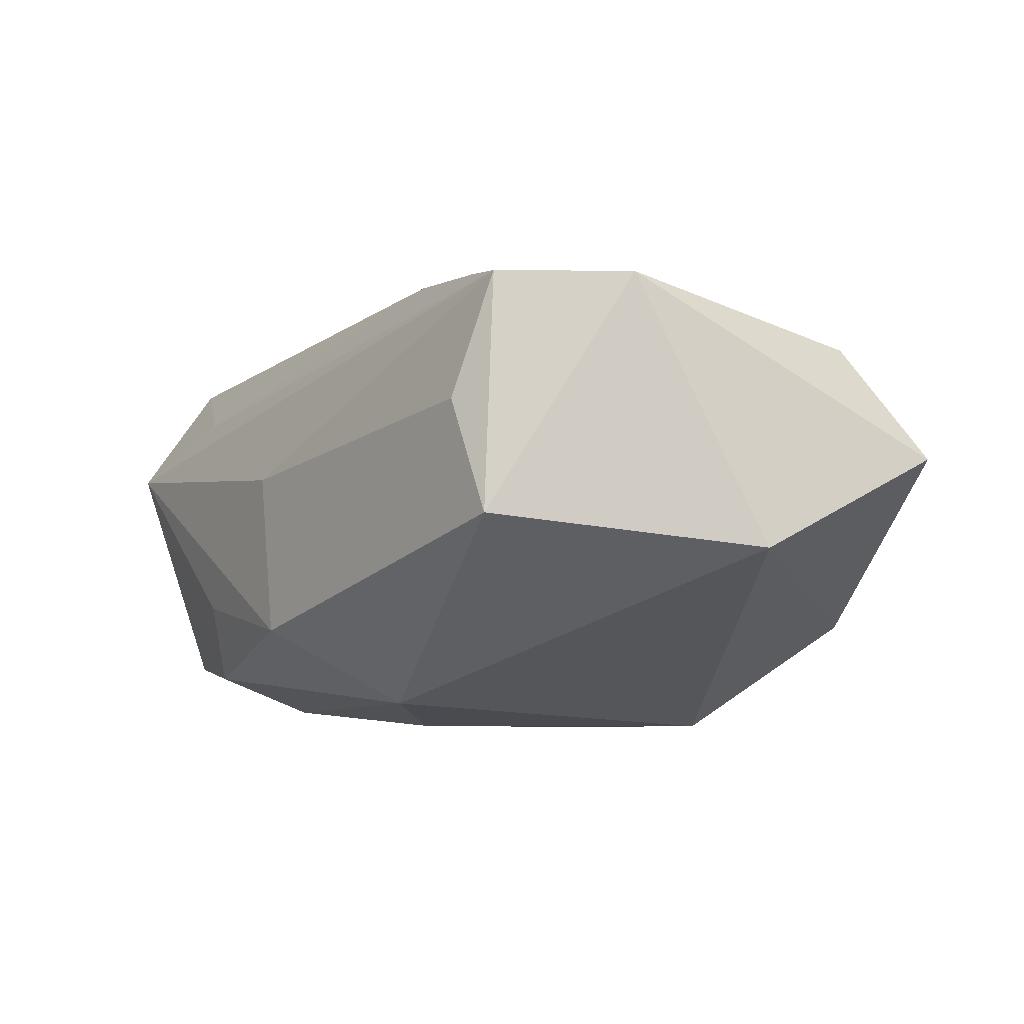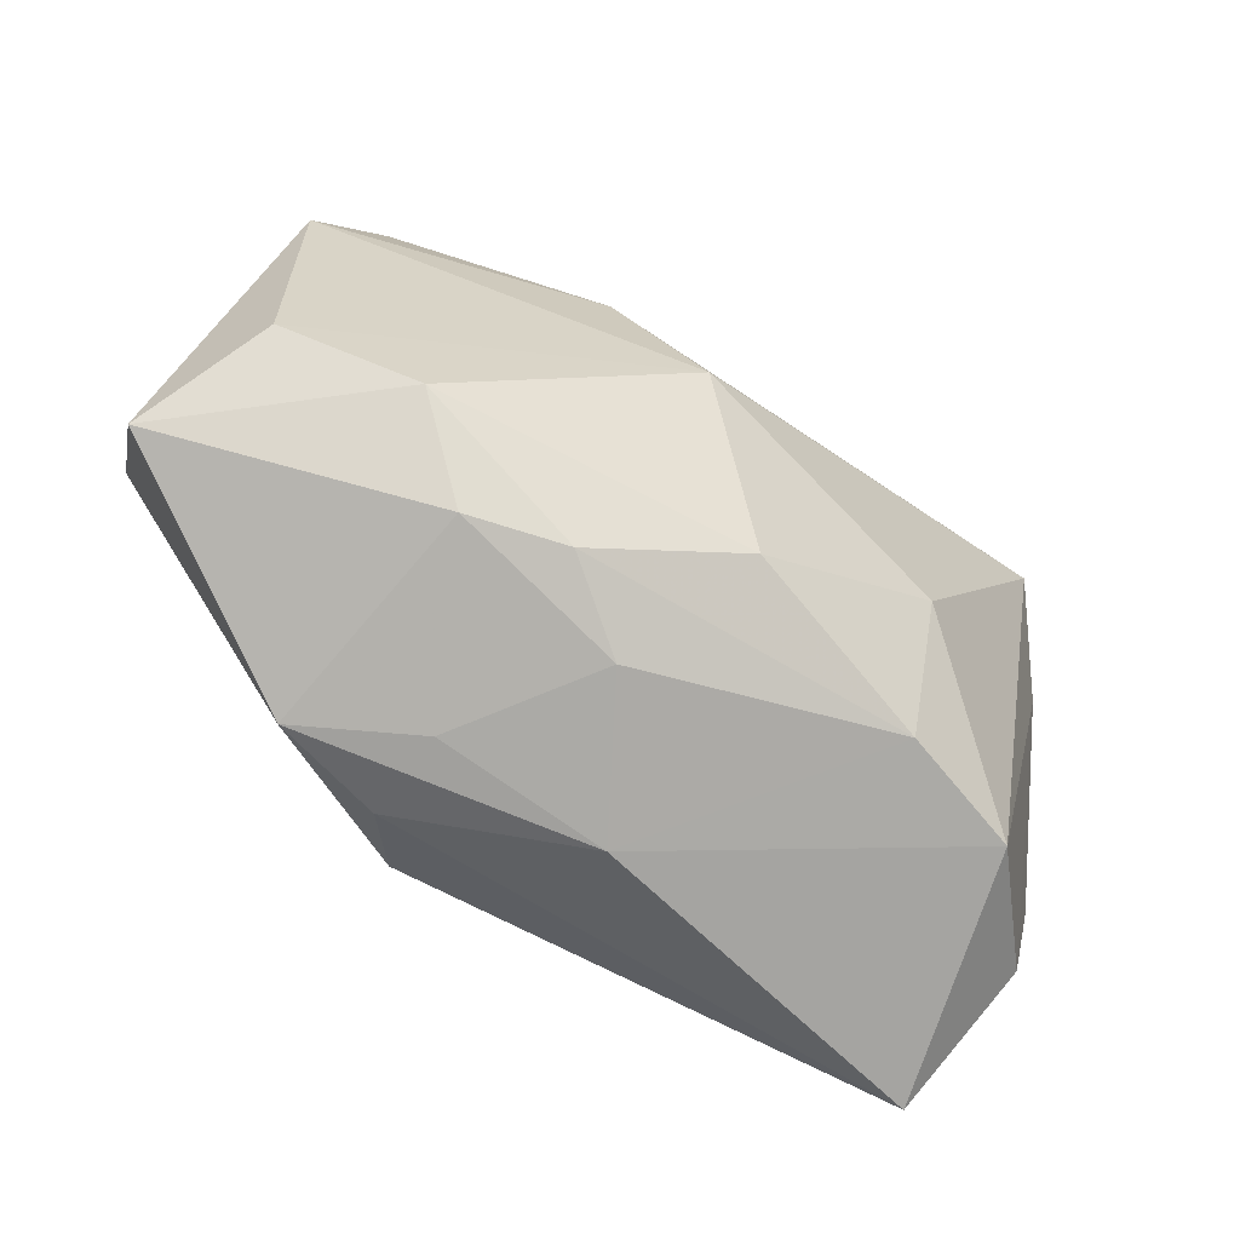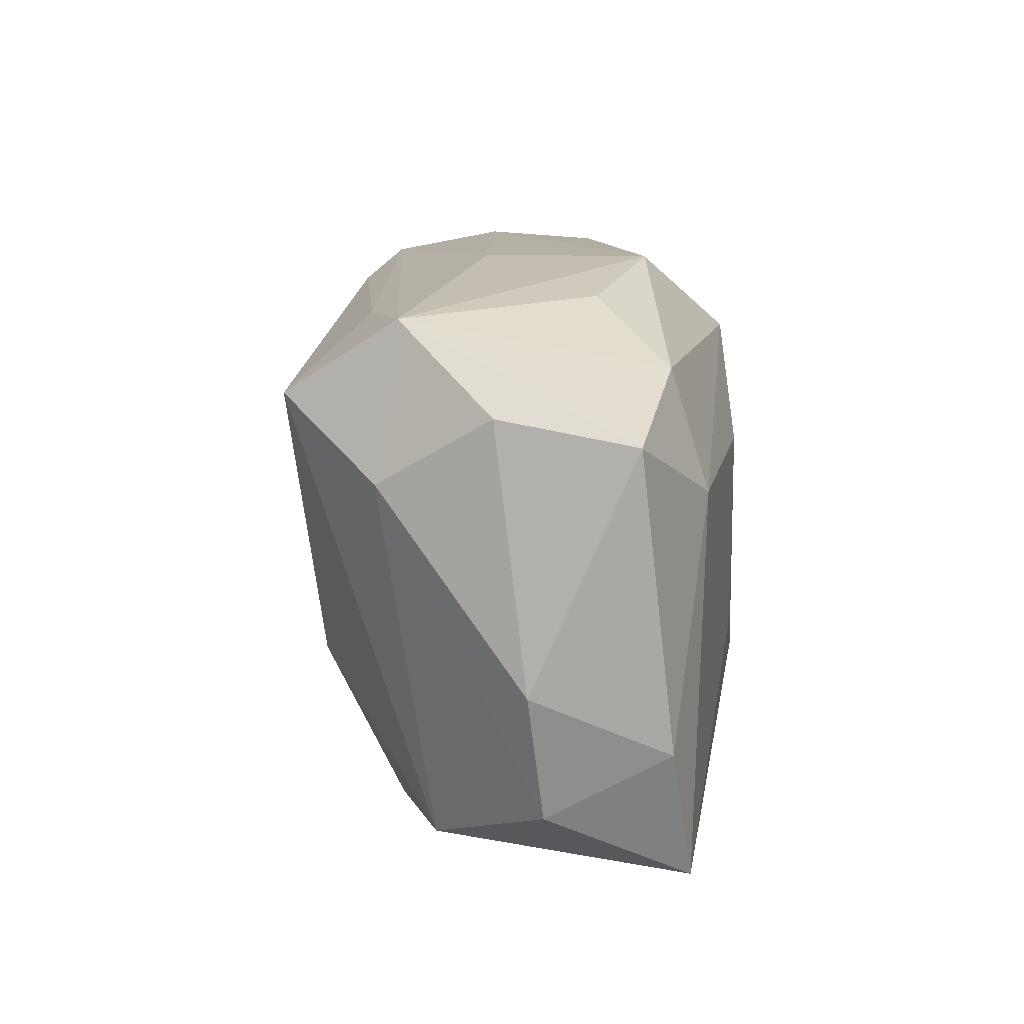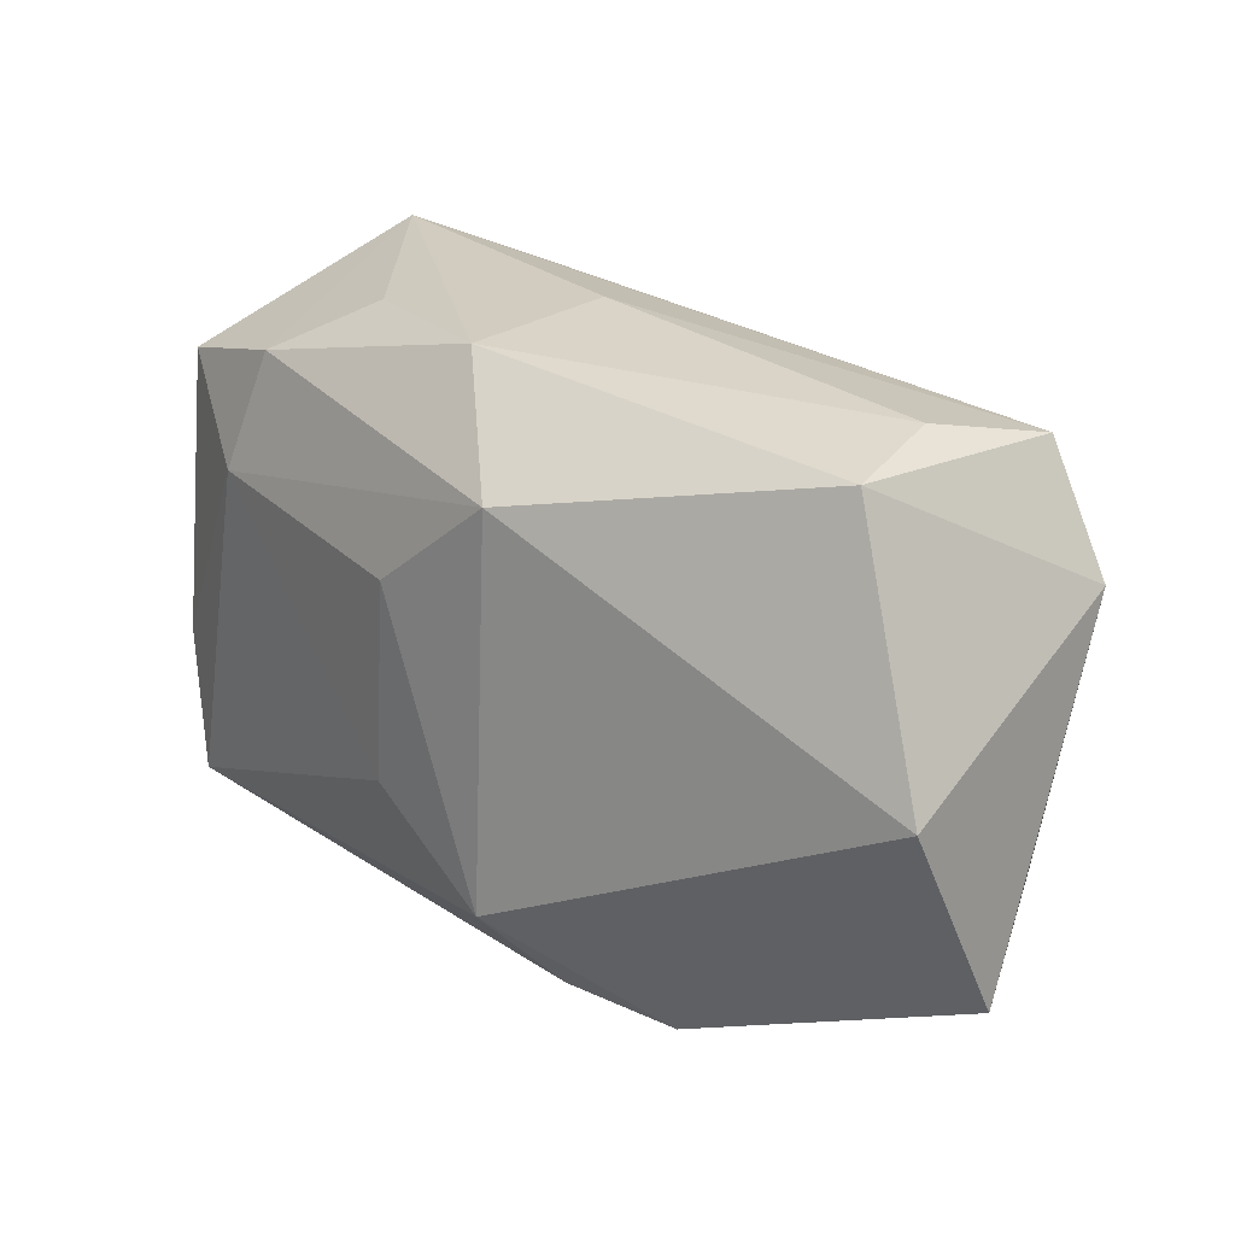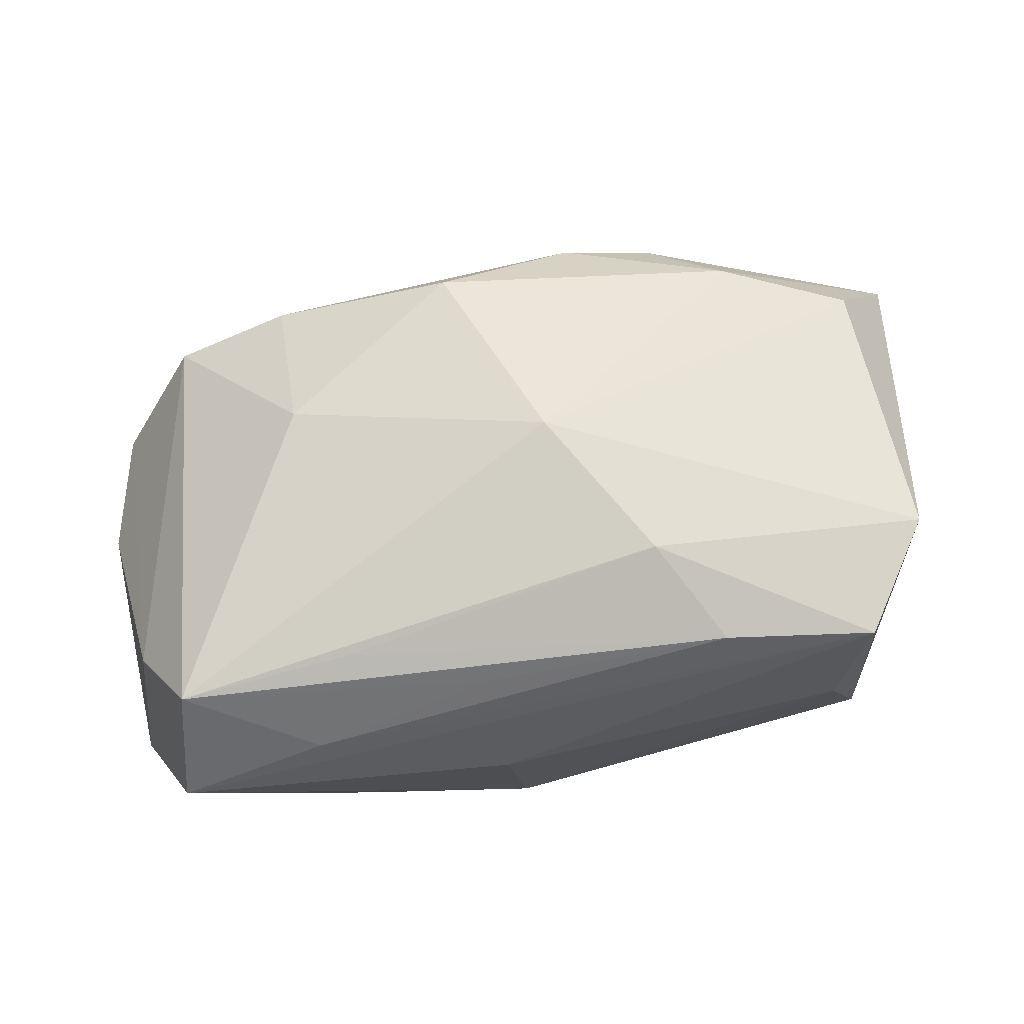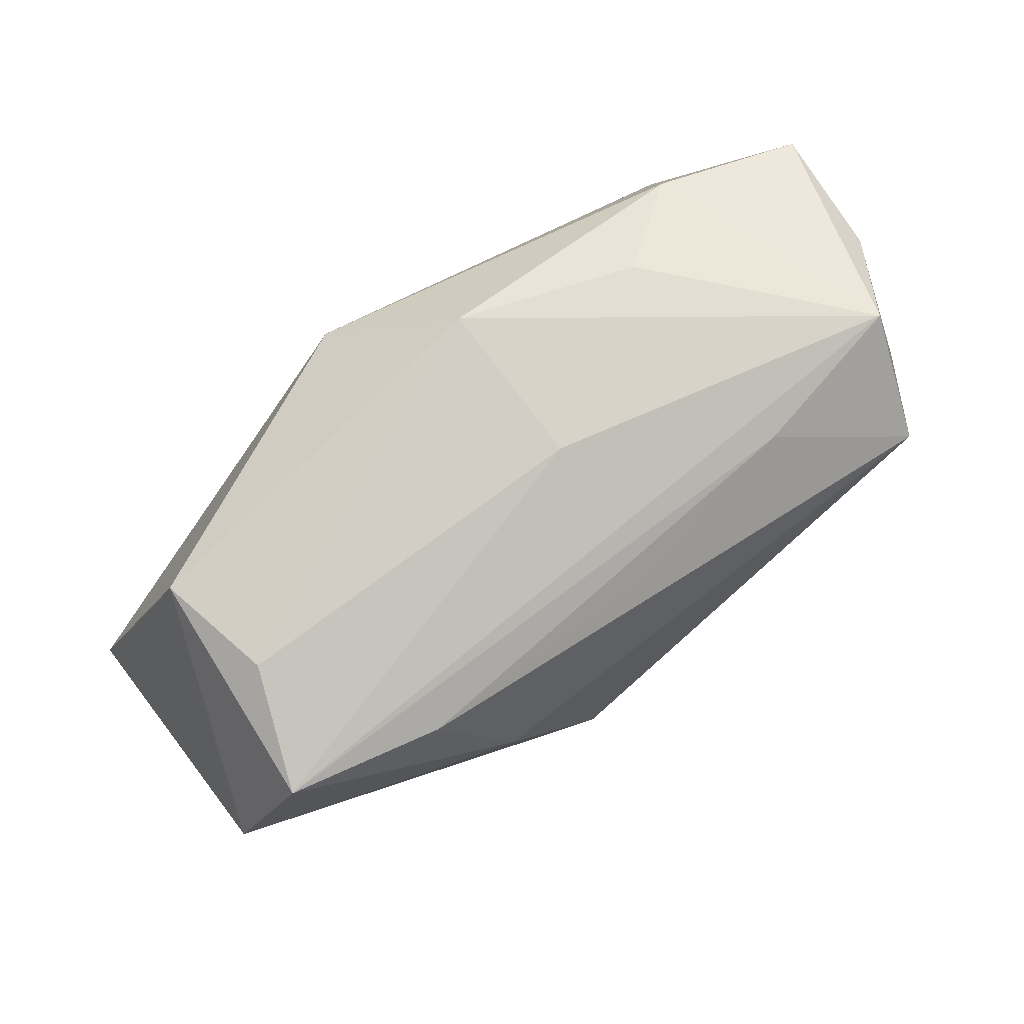
<metadata>
{"format":"obj","ext":"obj","renderer":"f3d","projection":"perspective","resolution":1024,"background":"white","views":[{"elev":-6.7,"azim":-122.3,"up":"+Z"},{"elev":-73.5,"azim":-27.0,"up":"+Y"},{"elev":15.7,"azim":97.1,"up":"+Y"},{"elev":25.0,"azim":-129.7,"up":"+Y"},{"elev":71.5,"azim":172.5,"up":"+Z"},{"elev":78.4,"azim":-29.2,"up":"+Y"}]}
</metadata>
<code>
v 0.03661 0.01171 0.007818
v -0.01353 -0.02358 -0.01445
v -0.01255 0.0111 0.02226
v 0.0381 -0.01622 -0.006231
v -0.009587 0.01699 -0.01862
v -0.03277 0.02201 -0.003339
v 0.002691 -0.02711 -0.008004
v 0.01694 0.02416 -0.008496
v -0.02291 -0.02462 -0.01092
v -0.03186 0.02055 0.01756
v 0.002778 -0.01012 -0.02052
v 0.02428 0.0194 -0.01542
v -0.02415 -0.01836 0.01547
v -0.003109 -0.0264 0.004968
v 0.000851 0.02526 -0.01159
v 0.04025 -0.004863 -0.005102
v 0.03058 -0.0212 0.004051
v -0.009522 -0.02453 0.0109
v -0.03807 0.01026 0.01753
v 0.0202 0.02292 0.01094
v 0.0374 -0.01031 -0.01689
v -0.01235 -0.02586 -0.006136
v 0.003278 -0.02059 0.01571
v -0.03601 -0.01443 0.01361
v 0.01985 -0.02232 0.008775
v 0.03211 0.01815 0.01619
v -0.01005 -0.01674 -0.02052
v 0.01656 0.01649 0.01797
v -0.01813 0.01956 0.01875
v 0.03382 -0.02248 -0.0184
v -0.01807 -0.02412 0.009345
v 0.00398 0.02009 0.01612
v -0.02917 0.02311 0.006693
v 0.02583 0.00917 -0.01886
v 0.002864 0.02546 0.003114
v 0.001282 0.008003 -0.02052
v 0.03797 0.01778 -0.00206
v 0.03363 0.02483 0.006273
v 0.03797 0.01575 -0.01391
v -0.004109 -0.00189 0.02308
v 0.01922 -0.008588 0.01589
v -0.04219 -0.01915 0.003099
v -0.04219 -0.0006454 -0.005872
f 40 19 24
f 27 43 5
f 9 43 27
f 16 21 39
f 39 12 38
f 4 21 16
f 40 24 13
f 5 43 6
f 6 43 19
f 42 43 9
f 42 13 24
f 42 24 19
f 19 43 42
f 3 19 40
f 3 28 29
f 36 27 5
f 16 39 37
f 37 39 38
f 9 27 2
f 2 7 9
f 40 41 26
f 26 3 40
f 28 3 26
f 29 28 26
f 6 33 15
f 15 12 5
f 5 6 15
f 19 3 10
f 10 3 29
f 10 6 19
f 10 33 6
f 27 36 11
f 5 12 34
f 34 36 5
f 12 39 34
f 34 39 21
f 34 11 36
f 17 41 25
f 17 26 41
f 25 7 17
f 20 26 38
f 38 10 20
f 20 10 29
f 30 17 7
f 7 2 30
f 4 17 30
f 21 4 30
f 30 2 27
f 27 11 30
f 30 34 21
f 11 34 30
f 14 7 25
f 25 18 14
f 23 18 25
f 13 18 23
f 23 41 40
f 25 41 23
f 40 13 23
f 38 12 8
f 8 15 38
f 12 15 8
f 38 15 35
f 35 15 33
f 35 10 38
f 33 10 35
f 26 17 1
f 16 37 1
f 1 4 16
f 1 17 4
f 1 37 38
f 38 26 1
f 29 26 32
f 32 20 29
f 26 20 32
f 9 7 22
f 7 14 22
f 31 14 18
f 31 42 9
f 9 22 31
f 31 22 14
f 13 42 31
f 31 18 13

</code>
